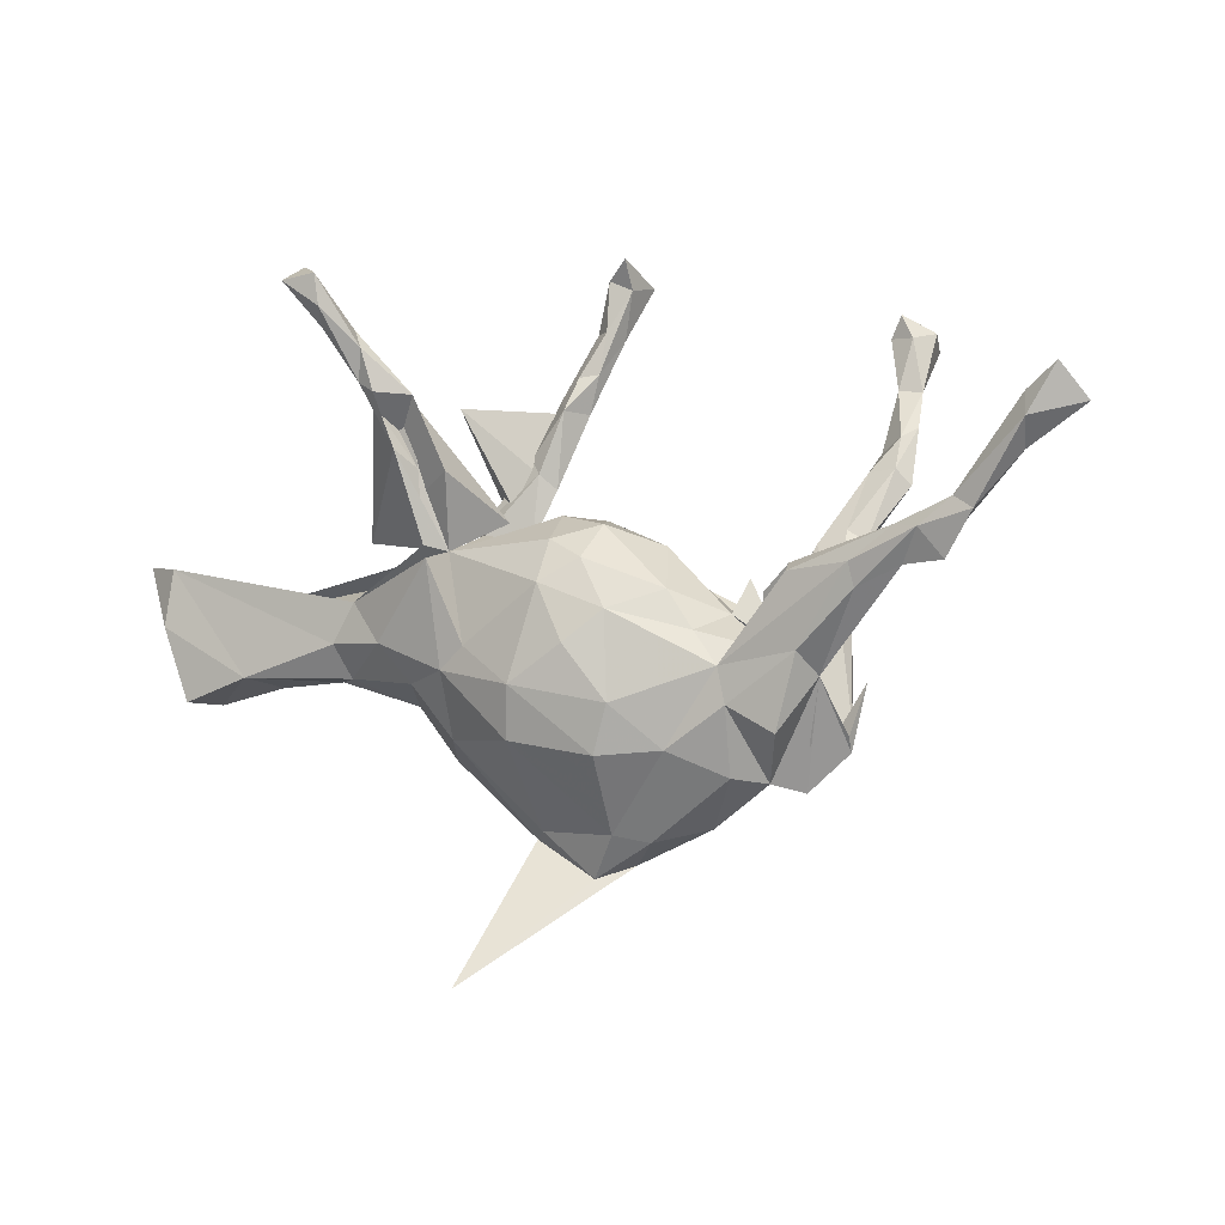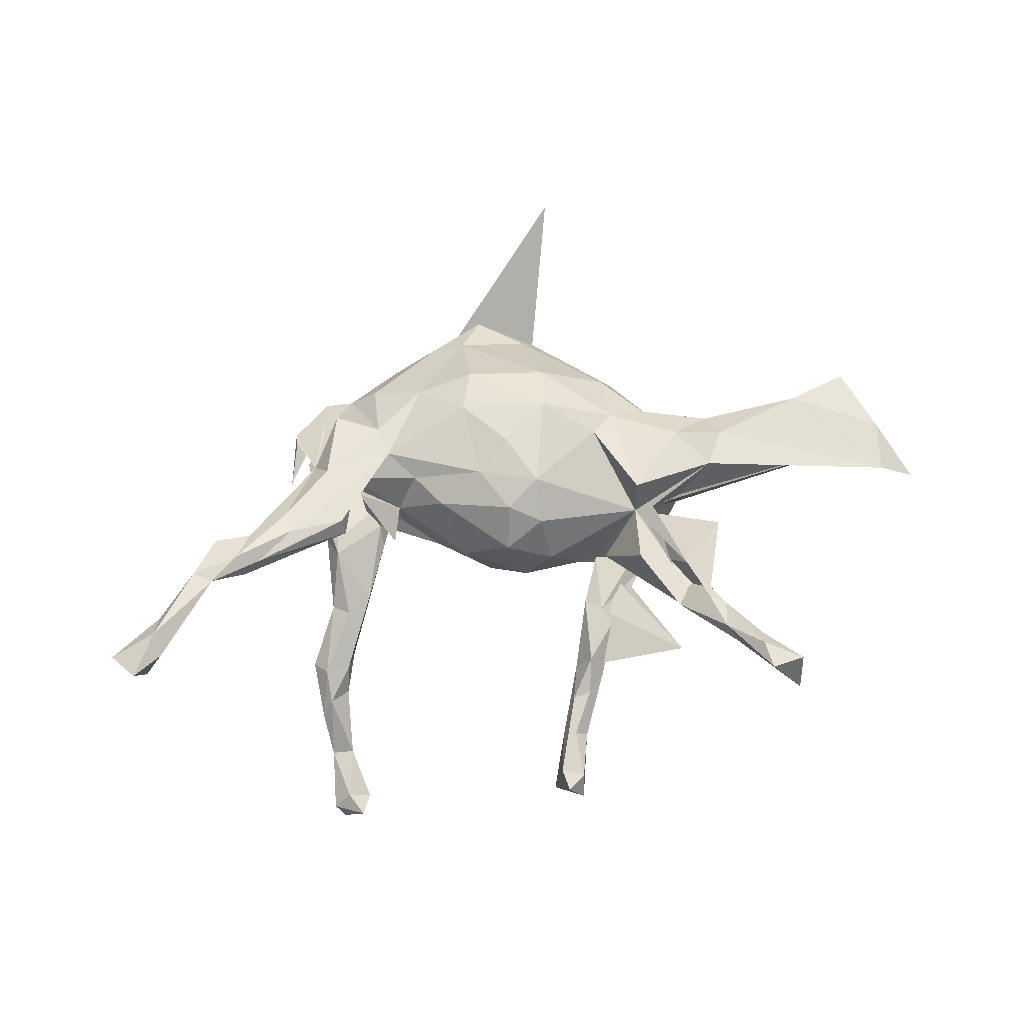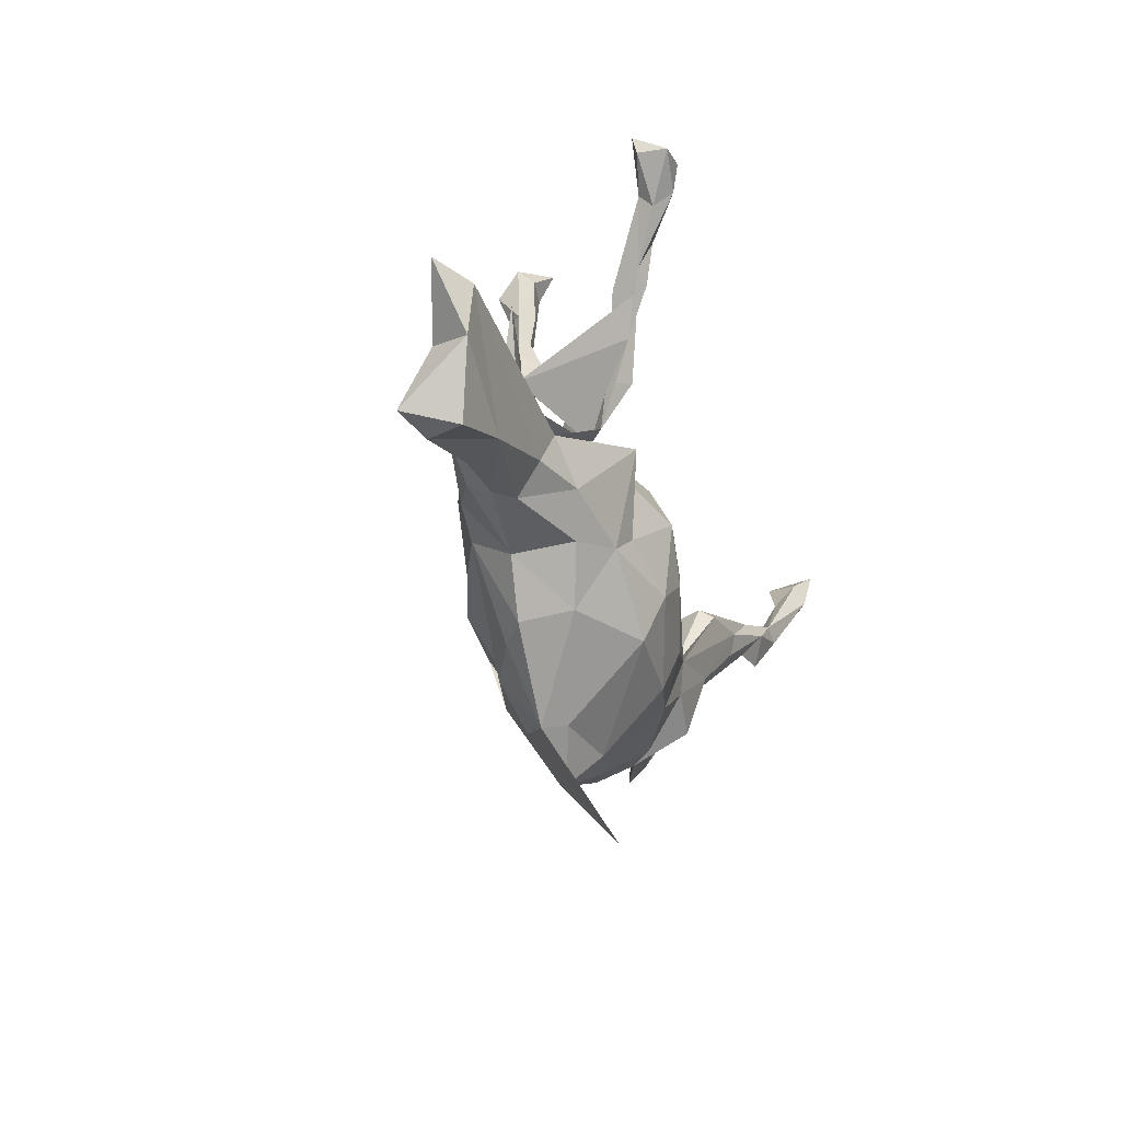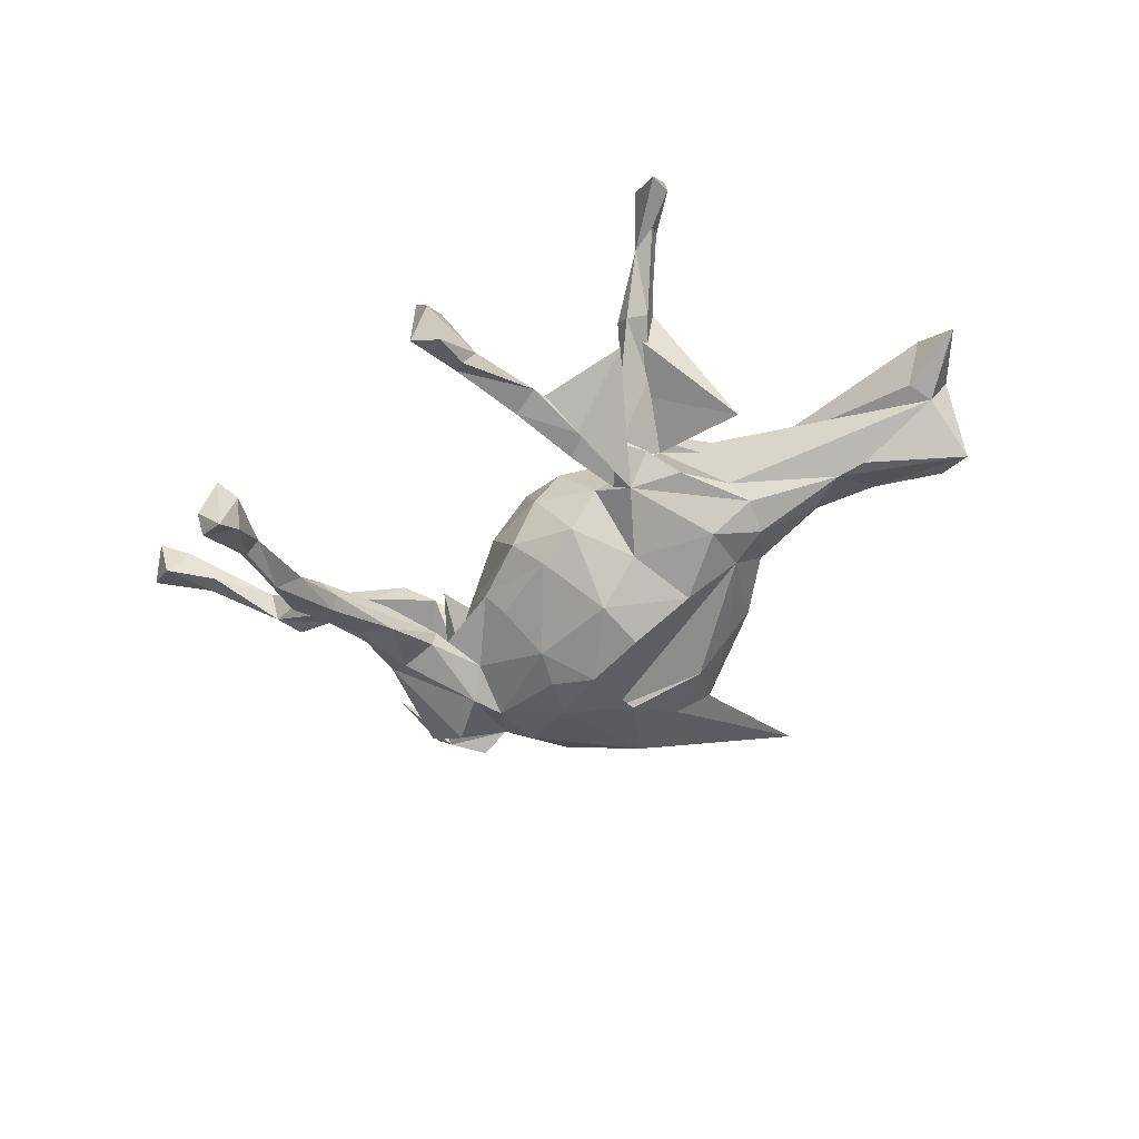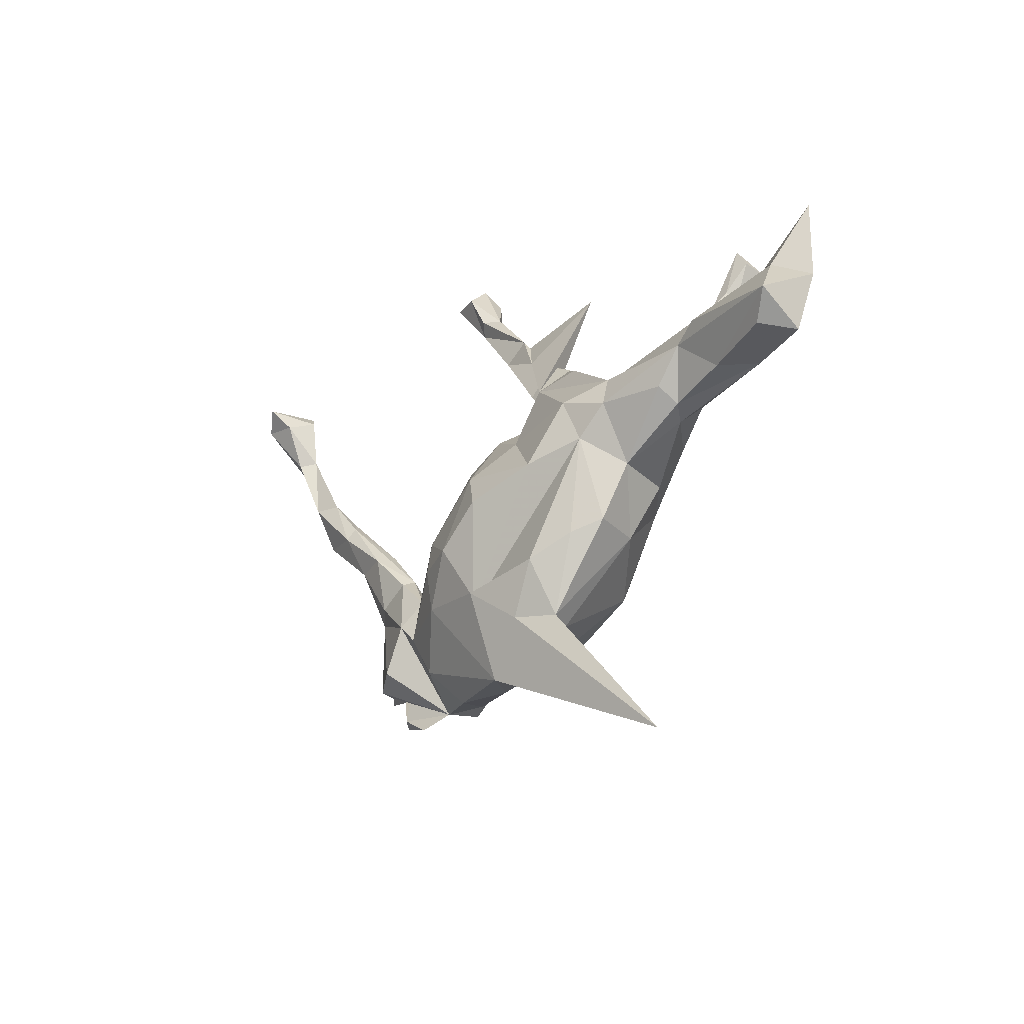
<metadata>
{"format":"obj","ext":"obj","renderer":"f3d","projection":"perspective","resolution":1024,"background":"white","views":[{"elev":-9.3,"azim":20.4,"up":"+Y"},{"elev":70.2,"azim":167.3,"up":"+Z"},{"elev":-25.1,"azim":-73.7,"up":"+Y"},{"elev":-64.1,"azim":-154.4,"up":"+Z"},{"elev":-45.6,"azim":-126.2,"up":"+Y"}]}
</metadata>
<code>
v -0.4229 0.4993 0.2697
v -0.364 0.5056 0.273
v -0.3604 0.4529 0.2636
v -0.4255 0.4986 0.2183
v -0.0729 -0.1542 0.1664
v 0.8127 0.2571 0.2642
v -0.3699 0.4268 0.2303
v -0.3094 0.3926 0.2135
v 0.01897 -0.09423 0.1709
v 0.7594 0.2218 0.2404
v 0.7624 0.1807 0.2584
v -0.3711 0.4501 0.2065
v -0.02289 0.003099 0.1692
v -0.2938 0.3226 0.1986
v 0.08342 -0.04217 0.1553
v 0.5877 0.04307 0.2008
v -0.08841 -0.2374 0.1314
v -0.1625 -0.08444 0.1334
v -0.3252 0.4249 0.2007
v 0.7525 0.1407 0.2151
v -0.3855 0.1174 0.000765
v 0.6737 0.06203 0.2087
v -0.4141 0.5384 0.207
v -0.2737 0.2362 0.1607
v -0.2171 0.05534 0.1569
v -0.2383 0.3198 0.1673
v 0.1701 -0.009376 0.1097
v 0.4747 0.00344 0.1702
v 0.7297 0.1666 0.2031
v 0.798 0.233 0.1787
v 0.08642 -0.1886 0.152
v 0.623 -0.005202 0.1782
v -0.2079 -0.1195 0.1173
v -0.3322 -0.06496 0.08701
v 0.4812 -0.03559 0.1599
v -0.3222 0.3412 0.1906
v 0.851 0.2009 0.2284
v 0.2534 -0.1352 0.1189
v 0.5483 0.05375 0.1764
v 0.6429 0.08391 0.2042
v 0.5567 -0.006254 0.1658
v 0.1622 -0.2601 0.1047
v 0.3821 -0.12 0.1312
v 0.6461 0.04542 0.1657
v 0.2119 -0.07605 0.1083
v 0.05549 -0.2668 0.1285
v -0.2497 0.2098 0.1187
v -0.3867 0.008709 0.06452
v -0.2457 0.08716 0.1037
v -0.2126 0.07944 0.07635
v 0.371 0.01552 0.1247
v 0.5793 0.06773 0.157
v -0.261 0.3295 0.1432
v 0.3295 -0.1109 0.08278
v 0.3736 -0.001541 0.1525
v 0.5265 0.02129 0.1368
v -0.2993 0.3188 0.1405
v 0.4038 -0.1534 0.07901
v -0.1904 0.1971 0.1445
v 0.2632 -0.1951 0.1109
v 0.3401 -0.2419 0.1032
v 0.04159 0.04216 0.1477
v 0.04754 -0.3809 0.02321
v -0.1403 0.136 -0.004547
v -0.7539 -0.008324 0.0389
v 0.2523 -0.3015 0.05178
v 0.4456 0.0265 0.1165
v -0.4292 -0.05692 0.05302
v -0.0173 0.07799 0.1281
v -0.7165 -0.1365 0.0216
v -0.07879 -0.3692 -0.002238
v -0.2231 0.09724 0.08542
v 0.3198 -0.02309 0.09466
v 0.05789 0.1041 0.08589
v -0.3209 0.0442 0.01394
v -0.4134 -0.1098 0.01034
v -0.5993 -0.1027 0.0395
v 0.1054 -0.393 0.001514
v -0.2796 -0.1318 0.06918
v -0.6921 0.03939 -0.01102
v -0.7374 0.08921 0.04206
v 0.2531 -0.04404 0.03975
v -0.4451 -0.1098 -0.02173
v -0.7187 0.002554 -0.02797
v 0.1984 -0.3717 -0.03047
v 0.3033 -0.3078 0.009774
v 0.3176 -0.1631 0.05878
v -0.8046 0.1031 -0.002626
v -0.6844 -0.135 -0.04472
v -0.244 -0.2469 -0.03915
v 0.3739 -0.2564 0.02517
v 0.3663 -0.1589 -0.03035
v -0.2144 -0.2233 0.04819
v 0.4322 -0.2401 0.01858
v 0.3288 -0.102 0.01286
v -2.1e-05 -0.4456 -0.02807
v 0.1413 0.07437 0.02036
v 0.06251 -0.4233 -0.0555
v 0.4313 -0.2634 0.001288
v 0.4599 -0.1565 0.009215
v -0.5574 -0.1137 -0.02559
v 0.2761 0.016 0.0155
v 0.4047 -0.2716 -0.02158
v 0.4068 -0.2346 0.001979
v -0.185 -0.6187 0.1107
v 0.3561 -0.3224 -0.01244
v -0.1193 -0.2916 -0.1111
v -0.1938 -0.2623 -0.07465
v -0.7378 -0.1093 -0.07453
v -0.02626 0.1302 0.04871
v -0.1036 -0.3784 -0.04204
v 0.2954 -0.08387 -0.01252
v -0.03981 -0.3616 -0.08531
v -0.2063 0.1302 -0.05751
v -0.51 -0.04628 -0.07074
v -0.3098 -0.1555 -0.03172
v -0.4443 -0.0907 -0.06371
v 0.02584 0.1309 -0.02098
v 0.2379 -0.2956 -0.08219
v 0.4195 -0.2147 -0.04984
v -0.5639 -0.0362 -0.08116
v 0.2984 -0.04913 -0.05541
v 0.3557 -0.225 -0.1038
v -0.3409 -0.07036 -0.1078
v 0.4143 -0.2188 -0.07432
v 0.3974 -0.007372 -0.05098
v 0.09198 0.08749 -0.07095
v -0.323 0.02897 -0.07241
v -0.1279 0.1137 -0.07114
v 0.1854 0.01297 -0.06843
v 0.3001 -0.01136 -0.08339
v 0.2615 -0.2078 -0.1066
v -0.1129 0.2272 -0.06198
v 0.02007 -0.2876 -0.1425
v -0.274 -0.1076 -0.111
v -0.1309 0.2561 -0.07457
v 0.4134 -0.04515 -0.07811
v 0.1424 -0.2395 -0.1455
v -0.2149 0.1565 -0.08091
v 0.2922 -0.1576 -0.1156
v 0.1582 -0.01337 -0.1112
v -0.06571 0.3297 -0.05307
v -0.0848 0.201 -0.07506
v 0.2551 -0.1054 -0.09198
v 0.3517 0.08457 -0.1004
v -0.1723 -0.1162 -0.1528
v -0.3476 -0.008681 -0.09992
v -0.03152 0.08848 -0.1151
v 0.3134 -0.01914 -0.1031
v -0.121 0.2506 -0.1032
v -0.1632 0.1169 -0.1173
v -0.2564 0.1007 -0.1049
v 0.05598 -0.2887 -0.1117
v -0.09307 0.1177 -0.06286
v -0.03556 0.3296 -0.09799
v -0.1149 -0.002637 -0.138
v 0.4298 0.08612 -0.1132
v -0.2522 0.3488 -0.05326
v 0.04431 0.05337 -0.1289
v -0.2644 -0.02257 -0.1402
v -0.04935 0.3908 -0.08146
v -0.002386 0.4664 -0.08766
v 0.3791 -0.03859 -0.1029
v -0.01553 0.3944 -0.08686
v 0.12 -0.0978 -0.1644
v -0.02811 -0.05346 -0.1812
v 0.4005 0.107 -0.1066
v 0.001825 0.5542 -0.08958
v -0.08461 0.3569 -0.09338
v -0.02537 0.4695 -0.1113
v 0.1301 -0.1646 -0.1662
v 0.04179 0.535 -0.09242
v -0.05288 -0.1388 -0.1916
v 0.05071 -0.1793 -0.1852
v 0.03861 0.5825 -0.06389
v 0.01976 0.4565 -0.1182
v 0.4192 0.07462 -0.1313
v 0.3559 0.06046 -0.1403
v 0.009182 0.5889 -0.1243
v 0.4932 0.1845 -0.1665
v 0.4244 0.2079 -0.1559
v 0.0594 0.5525 -0.1546
v -0.000843 0.4708 -0.1359
v 0.4707 0.2106 -0.1481
v 0.406 0.1752 -0.1679
v 0.008845 0.5342 -0.1618
v 0.4236 0.1537 -0.1753
v 0.4366 0.2479 -0.1985
v 0.497 0.288 -0.2053
v 0.4794 0.2567 -0.2189
v 0.4741 0.2686 -0.1764
v 0.4537 0.3642 -0.2484
v 0.494 0.3582 -0.2526
v 0.4785 0.454 -0.255
v 0.4373 0.4596 -0.2722
v 0.4582 0.4972 -0.2613
v 0.4761 0.3579 -0.273
v 0.5128 0.4646 -0.2827
v 0.4471 0.4241 -0.3249
v 0.5046 0.446 -0.3376
v 0.4978 0.4798 -0.3197
v 0.4587 0.4608 -0.3642
f 162 161 164
f 142 164 161
f 172 162 164
f 170 161 162
f 129 151 158
f 150 158 151
f 155 158 150
f 139 150 151
f 148 156 154
f 151 154 156
f 118 148 154
f 166 156 148
f 160 151 156
f 176 172 164
f 155 176 164
f 182 172 176
f 186 182 176
f 175 172 182
f 172 168 162
f 170 162 168
f 175 168 172
f 179 170 168
f 175 179 168
f 186 170 179
f 183 170 186
f 169 161 170
f 183 169 170
f 176 169 183
f 155 169 176
f 186 176 183
f 142 155 164
f 142 161 169
f 150 169 155
f 143 158 155
f 169 150 136
f 139 136 150
f 142 169 136
f 167 157 184
f 180 184 157
f 181 167 184
f 126 157 167
f 187 180 177
f 157 177 180
f 178 187 177
f 190 180 187
f 181 145 167
f 126 167 145
f 185 145 181
f 191 181 184
f 137 177 157
f 188 185 181
f 131 145 185
f 163 178 177
f 185 187 178
f 131 185 178
f 188 187 185
f 149 131 178
f 122 145 131
f 126 137 157
f 163 177 137
f 140 163 137
f 149 178 163
f 144 131 149
f 140 149 163
f 165 159 141
f 130 141 159
f 144 165 141
f 166 159 165
f 148 159 166
f 174 166 165
f 127 159 148
f 31 9 5
f 13 5 9
f 46 31 5
f 15 9 31
f 50 18 13
f 5 13 18
f 69 50 13
f 33 5 18
f 15 13 9
f 38 15 31
f 42 38 31
f 45 15 38
f 18 25 33
f 34 33 25
f 50 25 18
f 62 13 15
f 27 62 15
f 69 13 62
f 32 16 41
f 35 41 16
f 44 32 41
f 22 16 32
f 40 16 22
f 44 22 32
f 39 16 40
f 52 39 40
f 28 16 39
f 11 40 22
f 36 24 14
f 21 14 24
f 8 36 14
f 47 24 36
f 21 26 14
f 8 14 26
f 59 26 21
f 50 21 24
f 3 36 8
f 10 40 11
f 6 10 11
f 29 40 10
f 44 20 22
f 11 22 20
f 29 20 44
f 37 11 20
f 36 3 7
f 1 7 3
f 12 36 7
f 2 3 8
f 26 19 8
f 2 8 19
f 53 19 26
f 6 11 37
f 30 37 20
f 57 36 12
f 19 57 12
f 47 36 57
f 4 12 7
f 47 50 72
f 75 72 50
f 154 50 110
f 69 110 50
f 97 74 27
f 62 27 74
f 82 97 27
f 110 69 74
f 62 74 69
f 118 110 74
f 118 74 97
f 93 71 17
f 63 17 71
f 33 93 17
f 111 71 93
f 46 17 63
f 96 63 71
f 5 17 46
f 42 46 63
f 78 42 63
f 31 46 42
f 70 77 65
f 81 65 77
f 89 77 70
f 79 93 33
f 34 79 33
f 116 93 79
f 5 33 17
f 66 86 60
f 61 60 86
f 42 66 60
f 85 86 66
f 38 42 60
f 78 66 42
f 58 61 86
f 106 58 86
f 43 61 58
f 68 81 77
f 43 60 61
f 123 140 137
f 86 140 123
f 125 123 137
f 120 125 137
f 86 123 125
f 126 120 137
f 86 125 120
f 151 147 152
f 128 152 147
f 139 151 152
f 160 147 151
f 115 128 147
f 114 152 128
f 50 114 128
f 139 152 114
f 76 34 68
f 48 68 34
f 77 76 68
f 79 34 76
f 83 76 77
f 109 70 65
f 92 82 87
f 54 87 82
f 91 92 87
f 95 82 92
f 87 54 91
f 58 91 54
f 58 92 91
f 80 81 48
f 68 48 81
f 84 80 48
f 109 65 84
f 88 84 65
f 104 58 94
f 99 94 58
f 100 104 94
f 92 58 104
f 103 92 104
f 99 58 106
f 103 99 106
f 100 94 99
f 76 116 79
f 90 93 116
f 135 90 116
f 111 93 90
f 83 116 76
f 101 83 77
f 89 101 77
f 115 83 101
f 109 101 89
f 85 66 78
f 98 85 78
f 119 86 85
f 89 70 109
f 96 78 63
f 96 98 78
f 119 85 98
f 96 71 111
f 127 130 159
f 144 141 130
f 144 149 140
f 144 122 131
f 122 92 126
f 120 126 92
f 145 122 126
f 133 139 114
f 154 151 129
f 143 129 158
f 50 154 129
f 114 50 129
f 133 114 129
f 118 127 148
f 97 127 118
f 82 130 127
f 133 129 143
f 136 139 133
f 142 133 143
f 110 118 154
f 23 19 12
f 53 57 19
f 4 23 12
f 2 19 23
f 1 23 4
f 1 4 7
f 1 3 2
f 30 10 6
f 30 6 37
f 2 23 1
f 43 38 60
f 30 29 10
f 44 40 29
f 28 35 16
f 58 41 35
f 29 30 20
f 59 53 26
f 47 57 53
f 52 40 44
f 50 59 21
f 64 53 59
f 64 47 53
f 56 52 44
f 67 39 52
f 50 64 59
f 50 47 64
f 49 24 47
f 56 44 41
f 25 48 34
f 82 45 54
f 38 54 45
f 27 45 82
f 55 54 38
f 75 48 49
f 50 49 48
f 50 48 25
f 27 15 45
f 58 54 73
f 51 73 54
f 28 55 38
f 51 54 55
f 28 38 43
f 39 55 28
f 35 43 58
f 28 43 35
f 142 136 133
f 142 143 155
f 113 111 107
f 108 107 111
f 134 113 107
f 105 111 113
f 96 111 105
f 98 105 113
f 96 105 98
f 134 98 113
f 90 108 111
f 135 107 108
f 135 108 90
f 138 98 134
f 138 119 98
f 132 86 119
f 103 106 86
f 121 109 84
f 72 49 47
f 75 49 72
f 24 49 50
f 165 132 171
f 138 171 132
f 174 165 171
f 144 132 165
f 179 175 182
f 146 156 166
f 156 146 160
f 135 160 146
f 138 174 171
f 173 166 174
f 153 173 174
f 146 166 173
f 153 146 173
f 134 174 138
f 174 134 153
f 107 153 134
f 135 146 153
f 186 179 182
f 189 184 180
f 190 189 180
f 191 184 189
f 193 191 189
f 193 189 190
f 188 181 191
f 192 188 191
f 193 192 191
f 190 188 192
f 188 190 187
f 67 73 51
f 39 51 55
f 67 58 73
f 56 58 67
f 39 67 51
f 52 56 67
f 41 58 56
f 128 84 50
f 75 50 84
f 115 84 128
f 112 92 122
f 95 92 112
f 130 112 122
f 102 95 112
f 48 75 84
f 130 82 112
f 102 112 82
f 82 95 102
f 97 82 127
f 103 100 99
f 103 104 100
f 81 88 65
f 80 84 88
f 193 194 192
f 195 192 194
f 198 194 193
f 197 193 190
f 197 190 192
f 199 197 192
f 200 193 197
f 200 198 193
f 196 194 198
f 196 195 194
f 199 192 195
f 202 195 196
f 201 196 198
f 202 199 195
f 200 201 198
f 202 196 201
f 200 199 202
f 199 200 197
f 202 201 200
f 88 81 80
f 132 119 138
f 107 135 153
f 140 86 132
f 144 140 132
f 160 135 124
f 116 124 135
f 147 160 124
f 115 147 124
f 130 122 144
f 115 109 121
f 92 86 120
f 117 115 124
f 115 101 109
f 117 83 115
f 116 83 117
f 124 116 117
f 121 84 115
f 92 103 86

</code>
